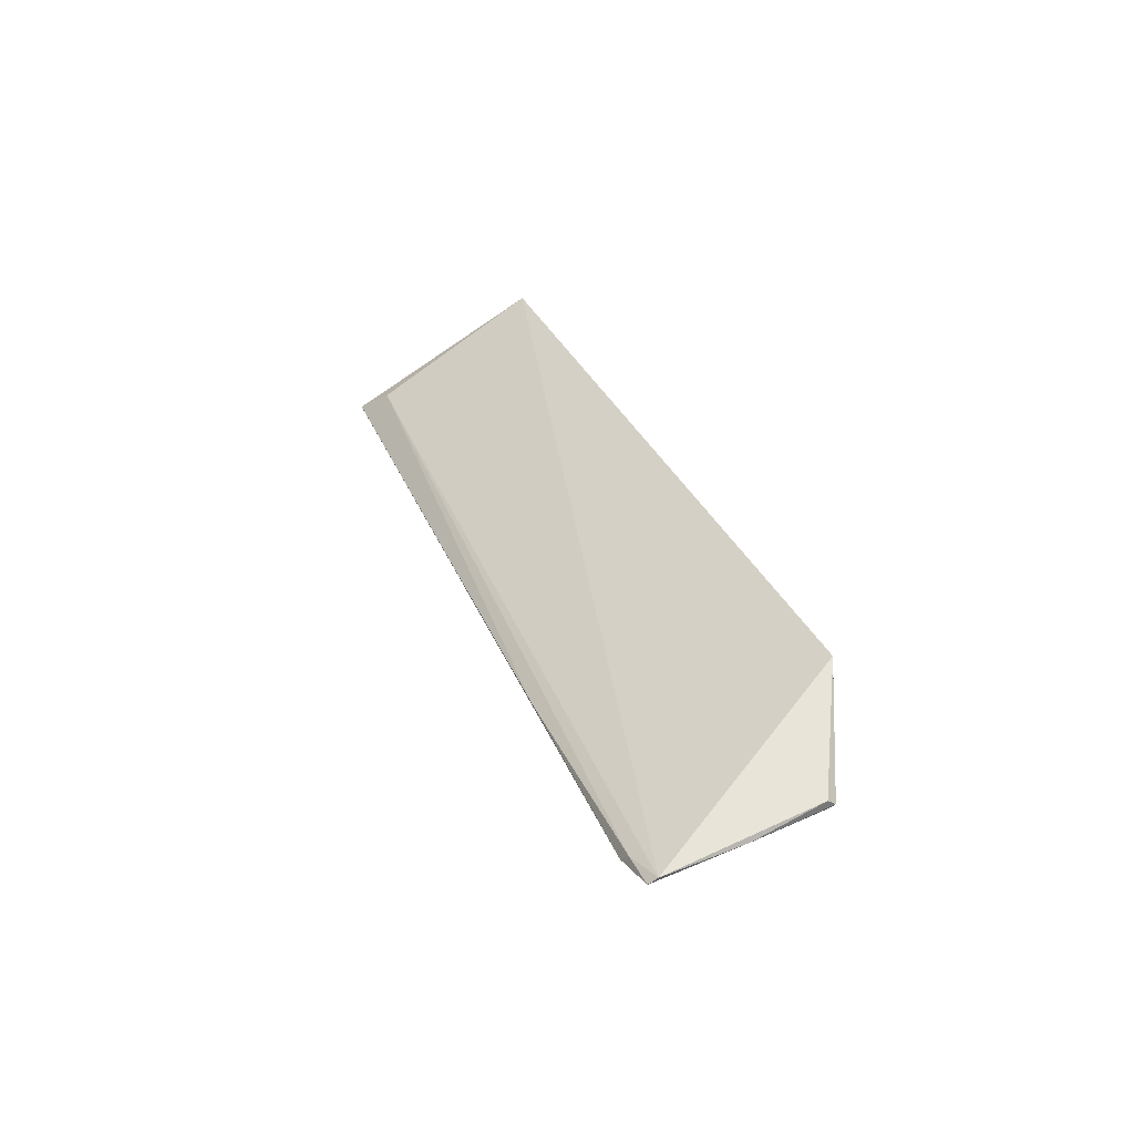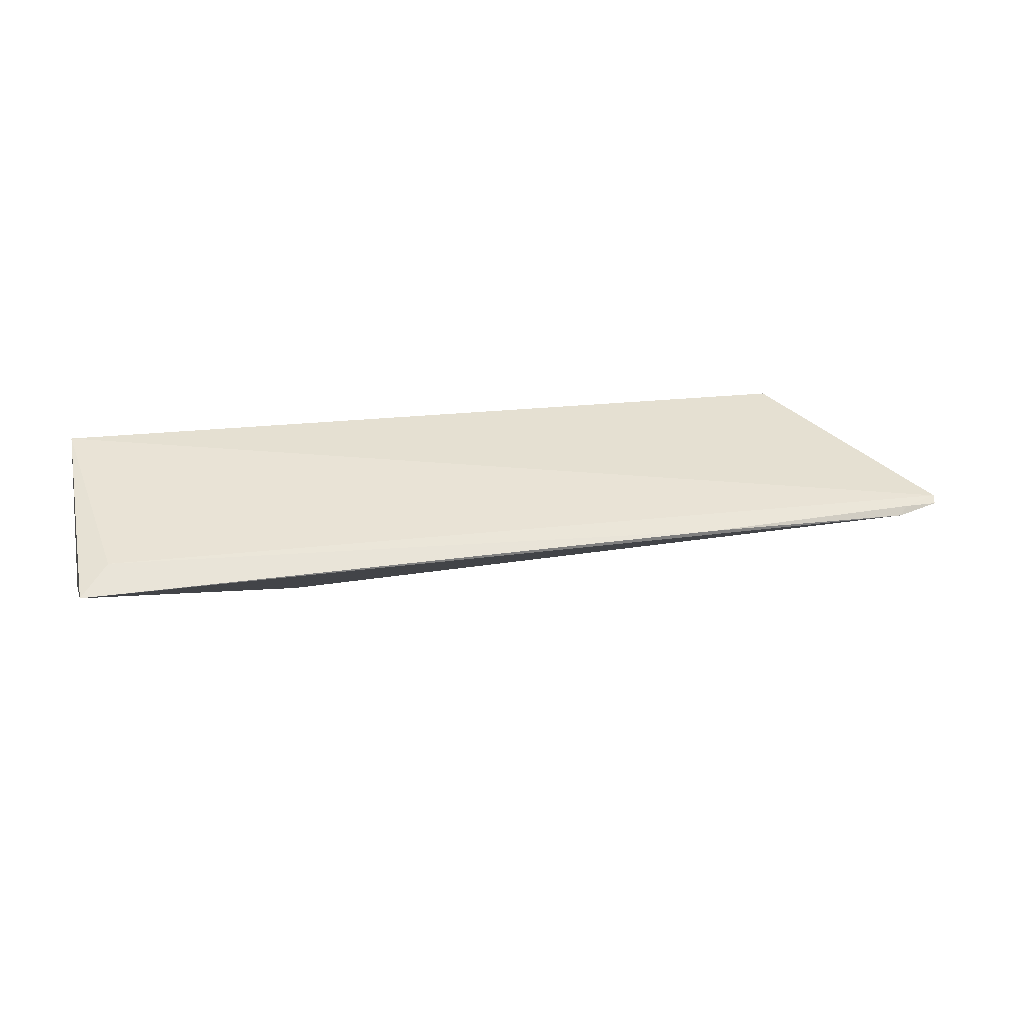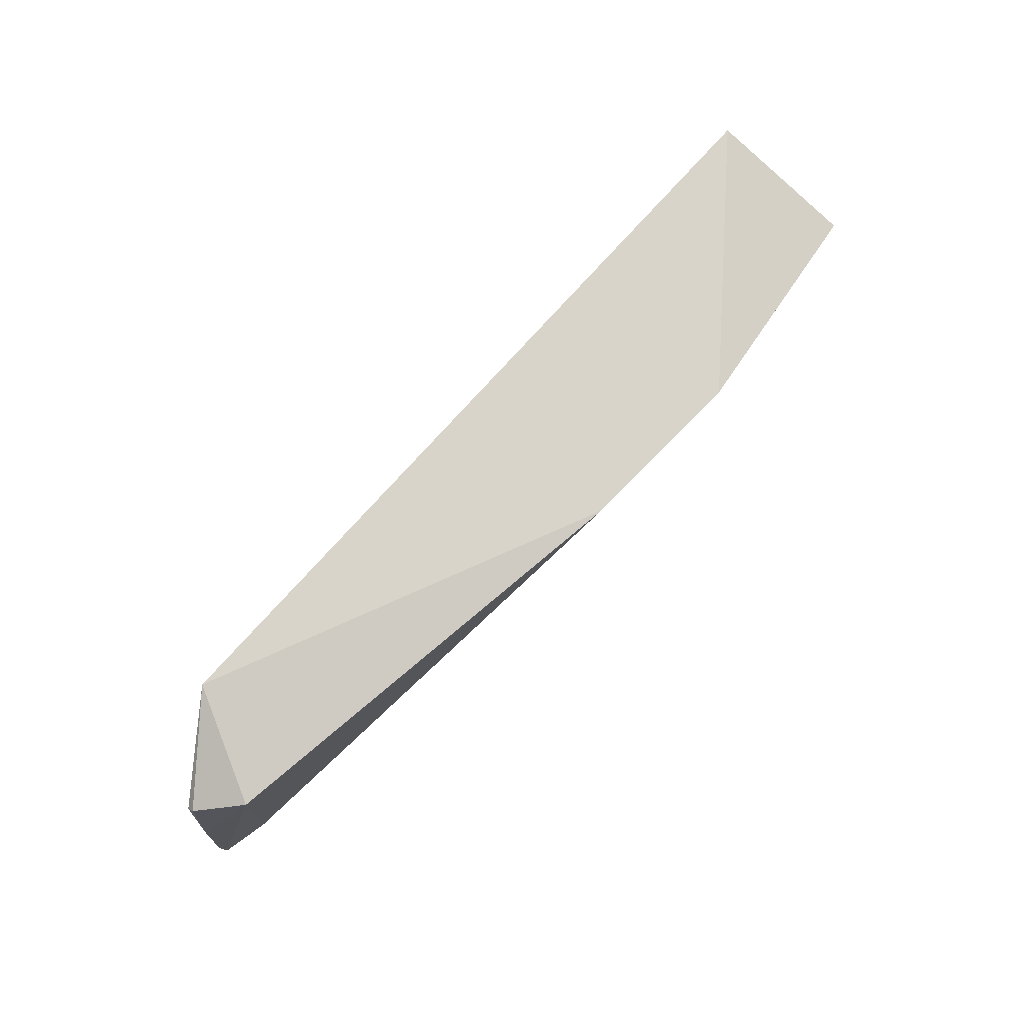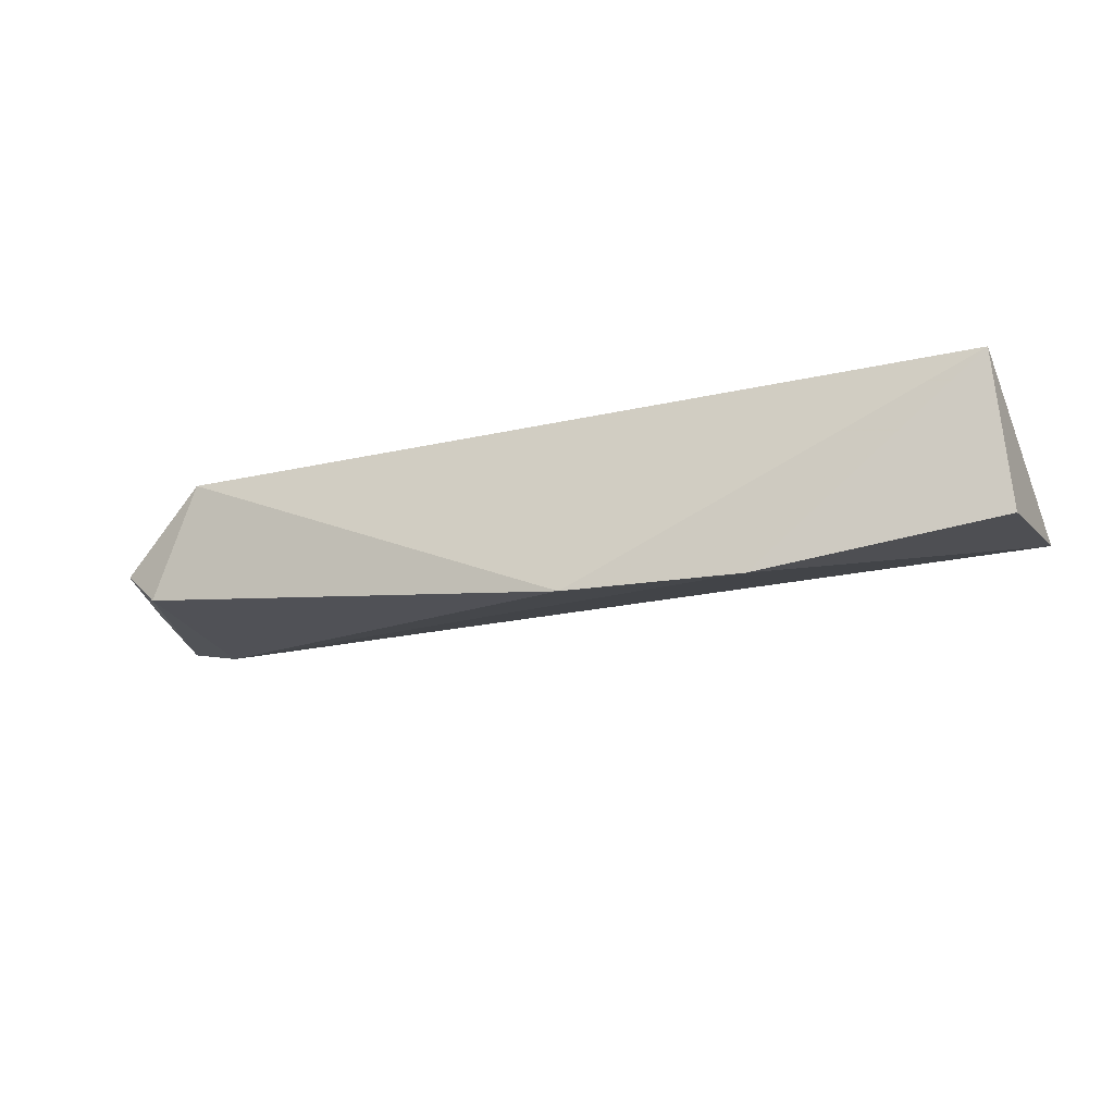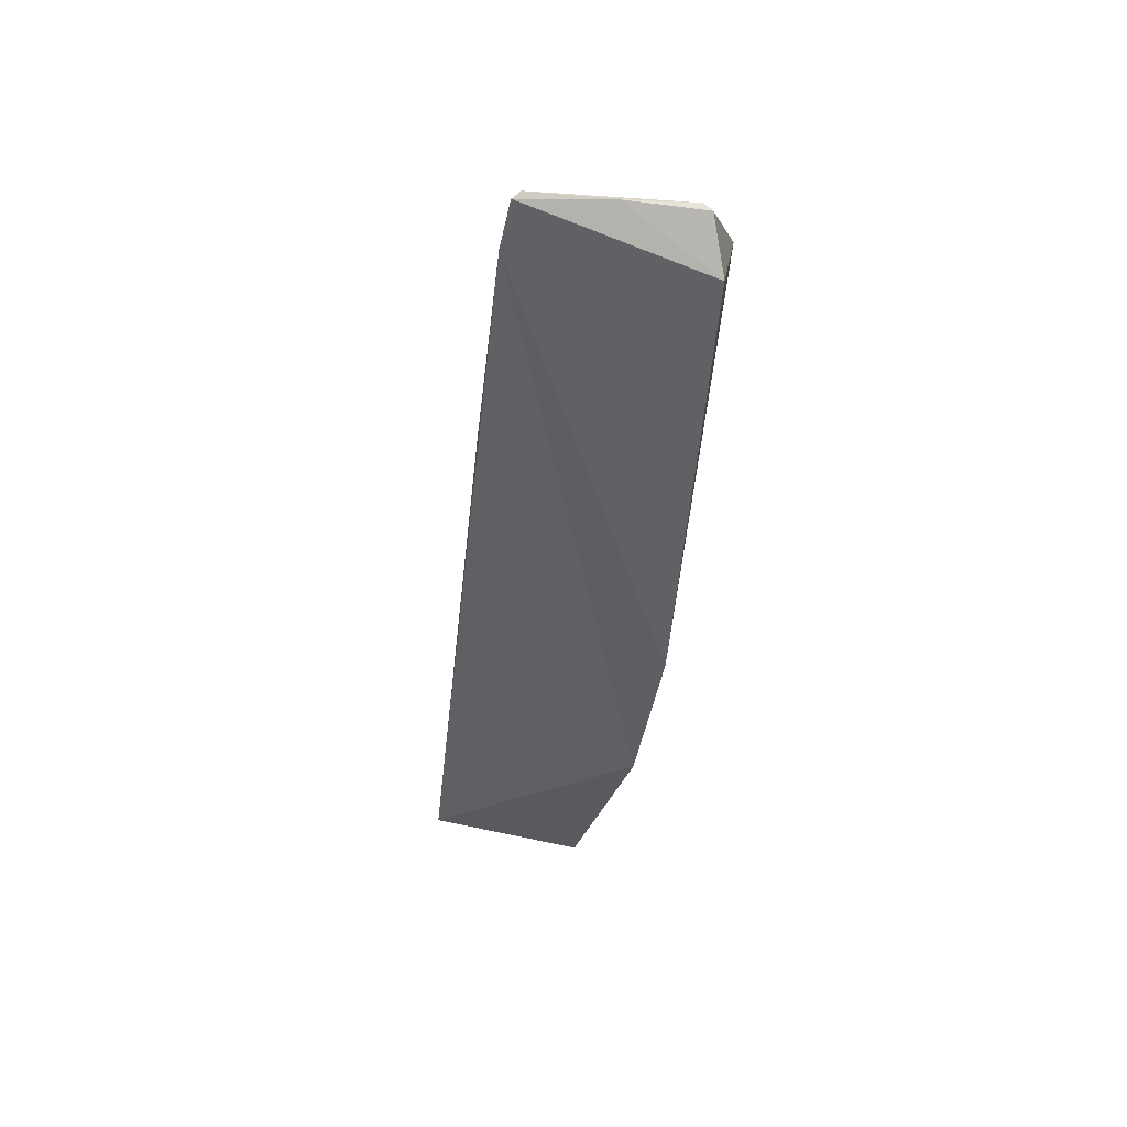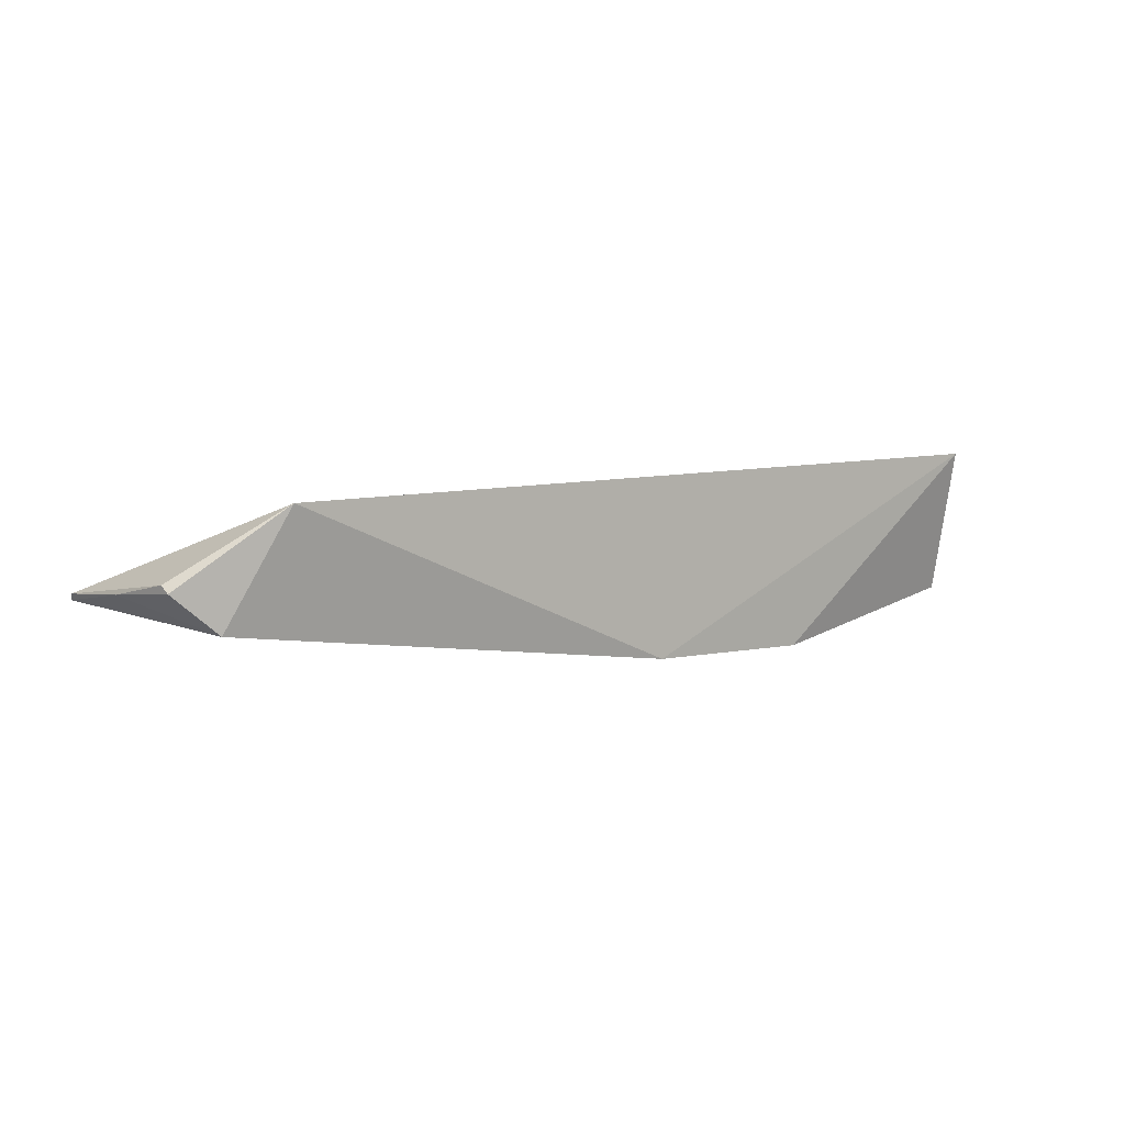
<metadata>
{"format":"obj","ext":"obj","renderer":"f3d","projection":"perspective","resolution":1024,"background":"white","views":[{"elev":30.4,"azim":-109.8,"up":"+Y"},{"elev":13.9,"azim":160.0,"up":"+Y"},{"elev":75.0,"azim":-48.1,"up":"+Z"},{"elev":-24.1,"azim":20.2,"up":"+Y"},{"elev":-37.8,"azim":-97.4,"up":"+Y"},{"elev":8.0,"azim":-37.1,"up":"+Y"}]}
</metadata>
<code>
v -0.1019 -0.01146 -0.4478
v -0.0984 -0.003135 -0.4878
v -0.1035 0.02654 -0.4389
v -0.3077 0.02638 -0.4397
v -0.324 -0.0004745 -0.4931
v -0.2072 -0.01837 -0.4392
v -0.1062 0.003223 -0.4819
v -0.3364 0.003616 -0.49
v -0.1622 -0.0201 -0.4401
v -0.2662 -0.0001113 -0.492
v -0.322 -0.001459 -0.446
v -0.3263 0.001832 -0.4921
v -0.3326 0.009771 -0.452
v -0.3356 0.001823 -0.4919
v -0.3322 0.008083 -0.4499
v -0.3349 0.005721 -0.4698
f 1 2 3
f 6 3 4
f 7 3 2
f 8 4 3
f 8 3 7
f 9 1 3
f 9 3 6
f 9 2 1
f 9 6 5
f 9 5 2
f 10 7 2
f 10 2 5
f 11 6 4
f 11 5 6
f 12 8 7
f 12 7 10
f 12 10 5
f 13 4 8
f 14 5 11
f 14 12 5
f 14 8 12
f 15 11 4
f 15 4 13
f 16 14 11
f 16 11 15
f 16 8 14
f 16 15 13
f 16 13 8

</code>
